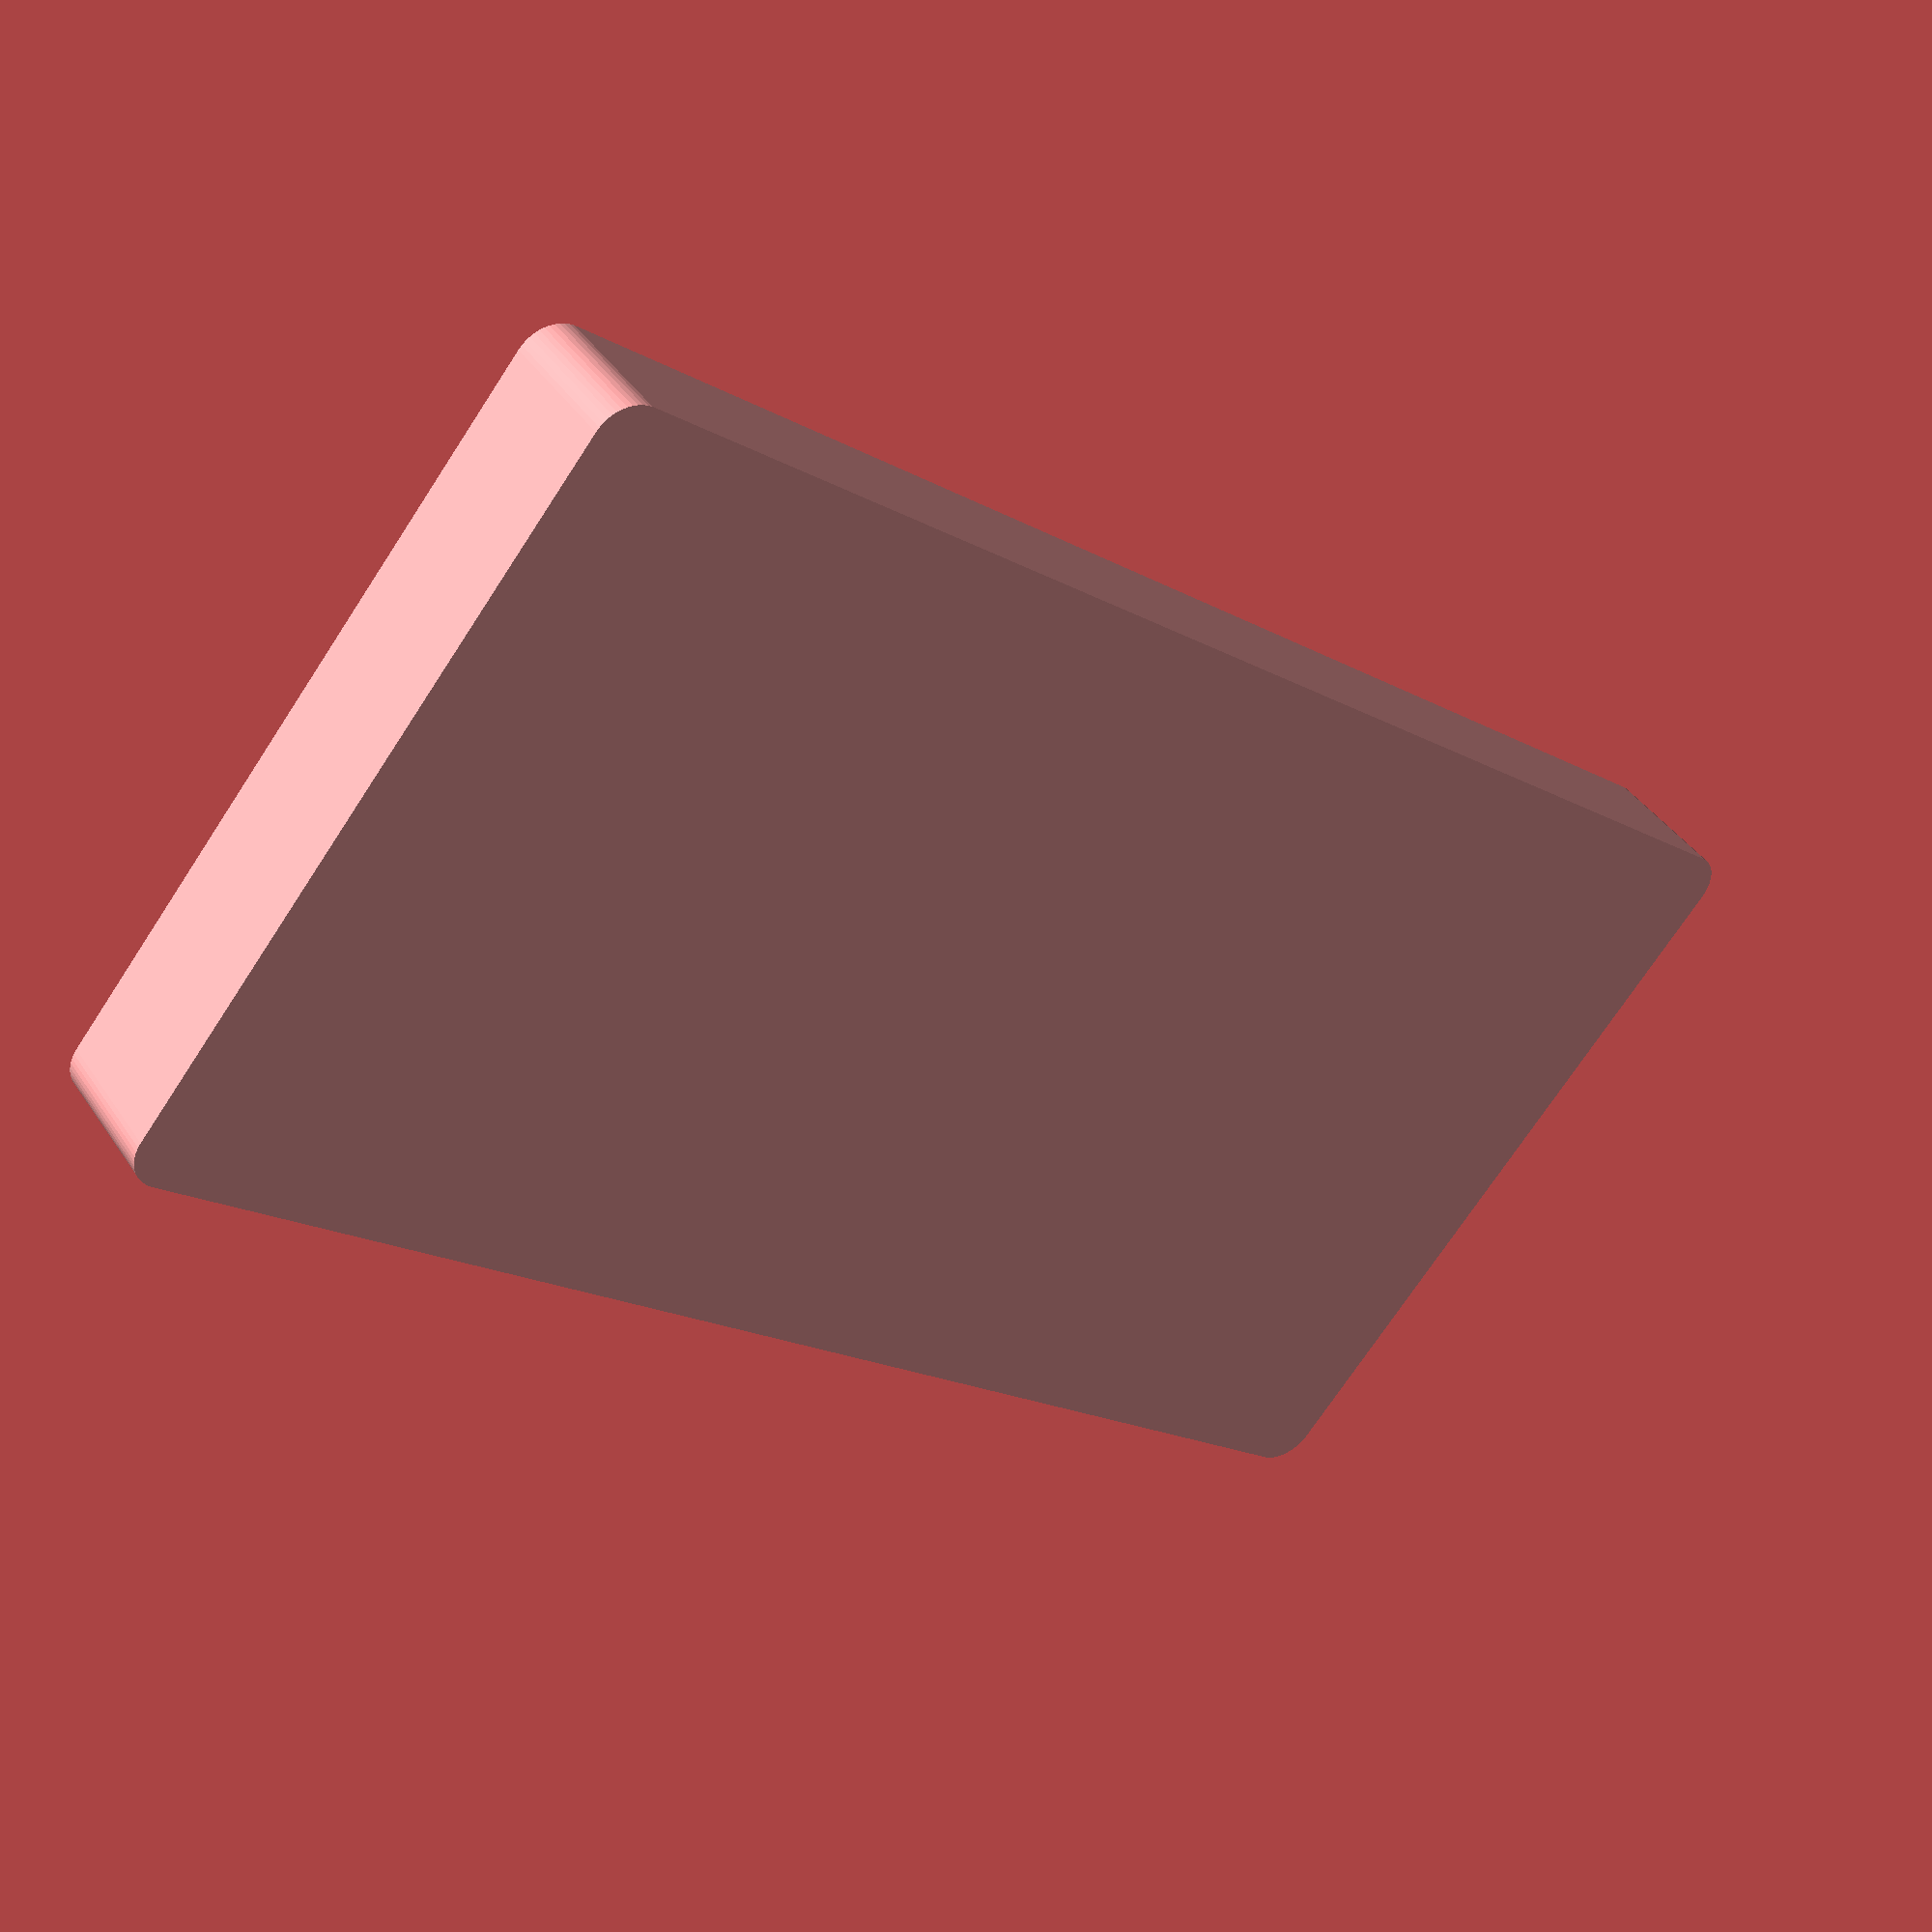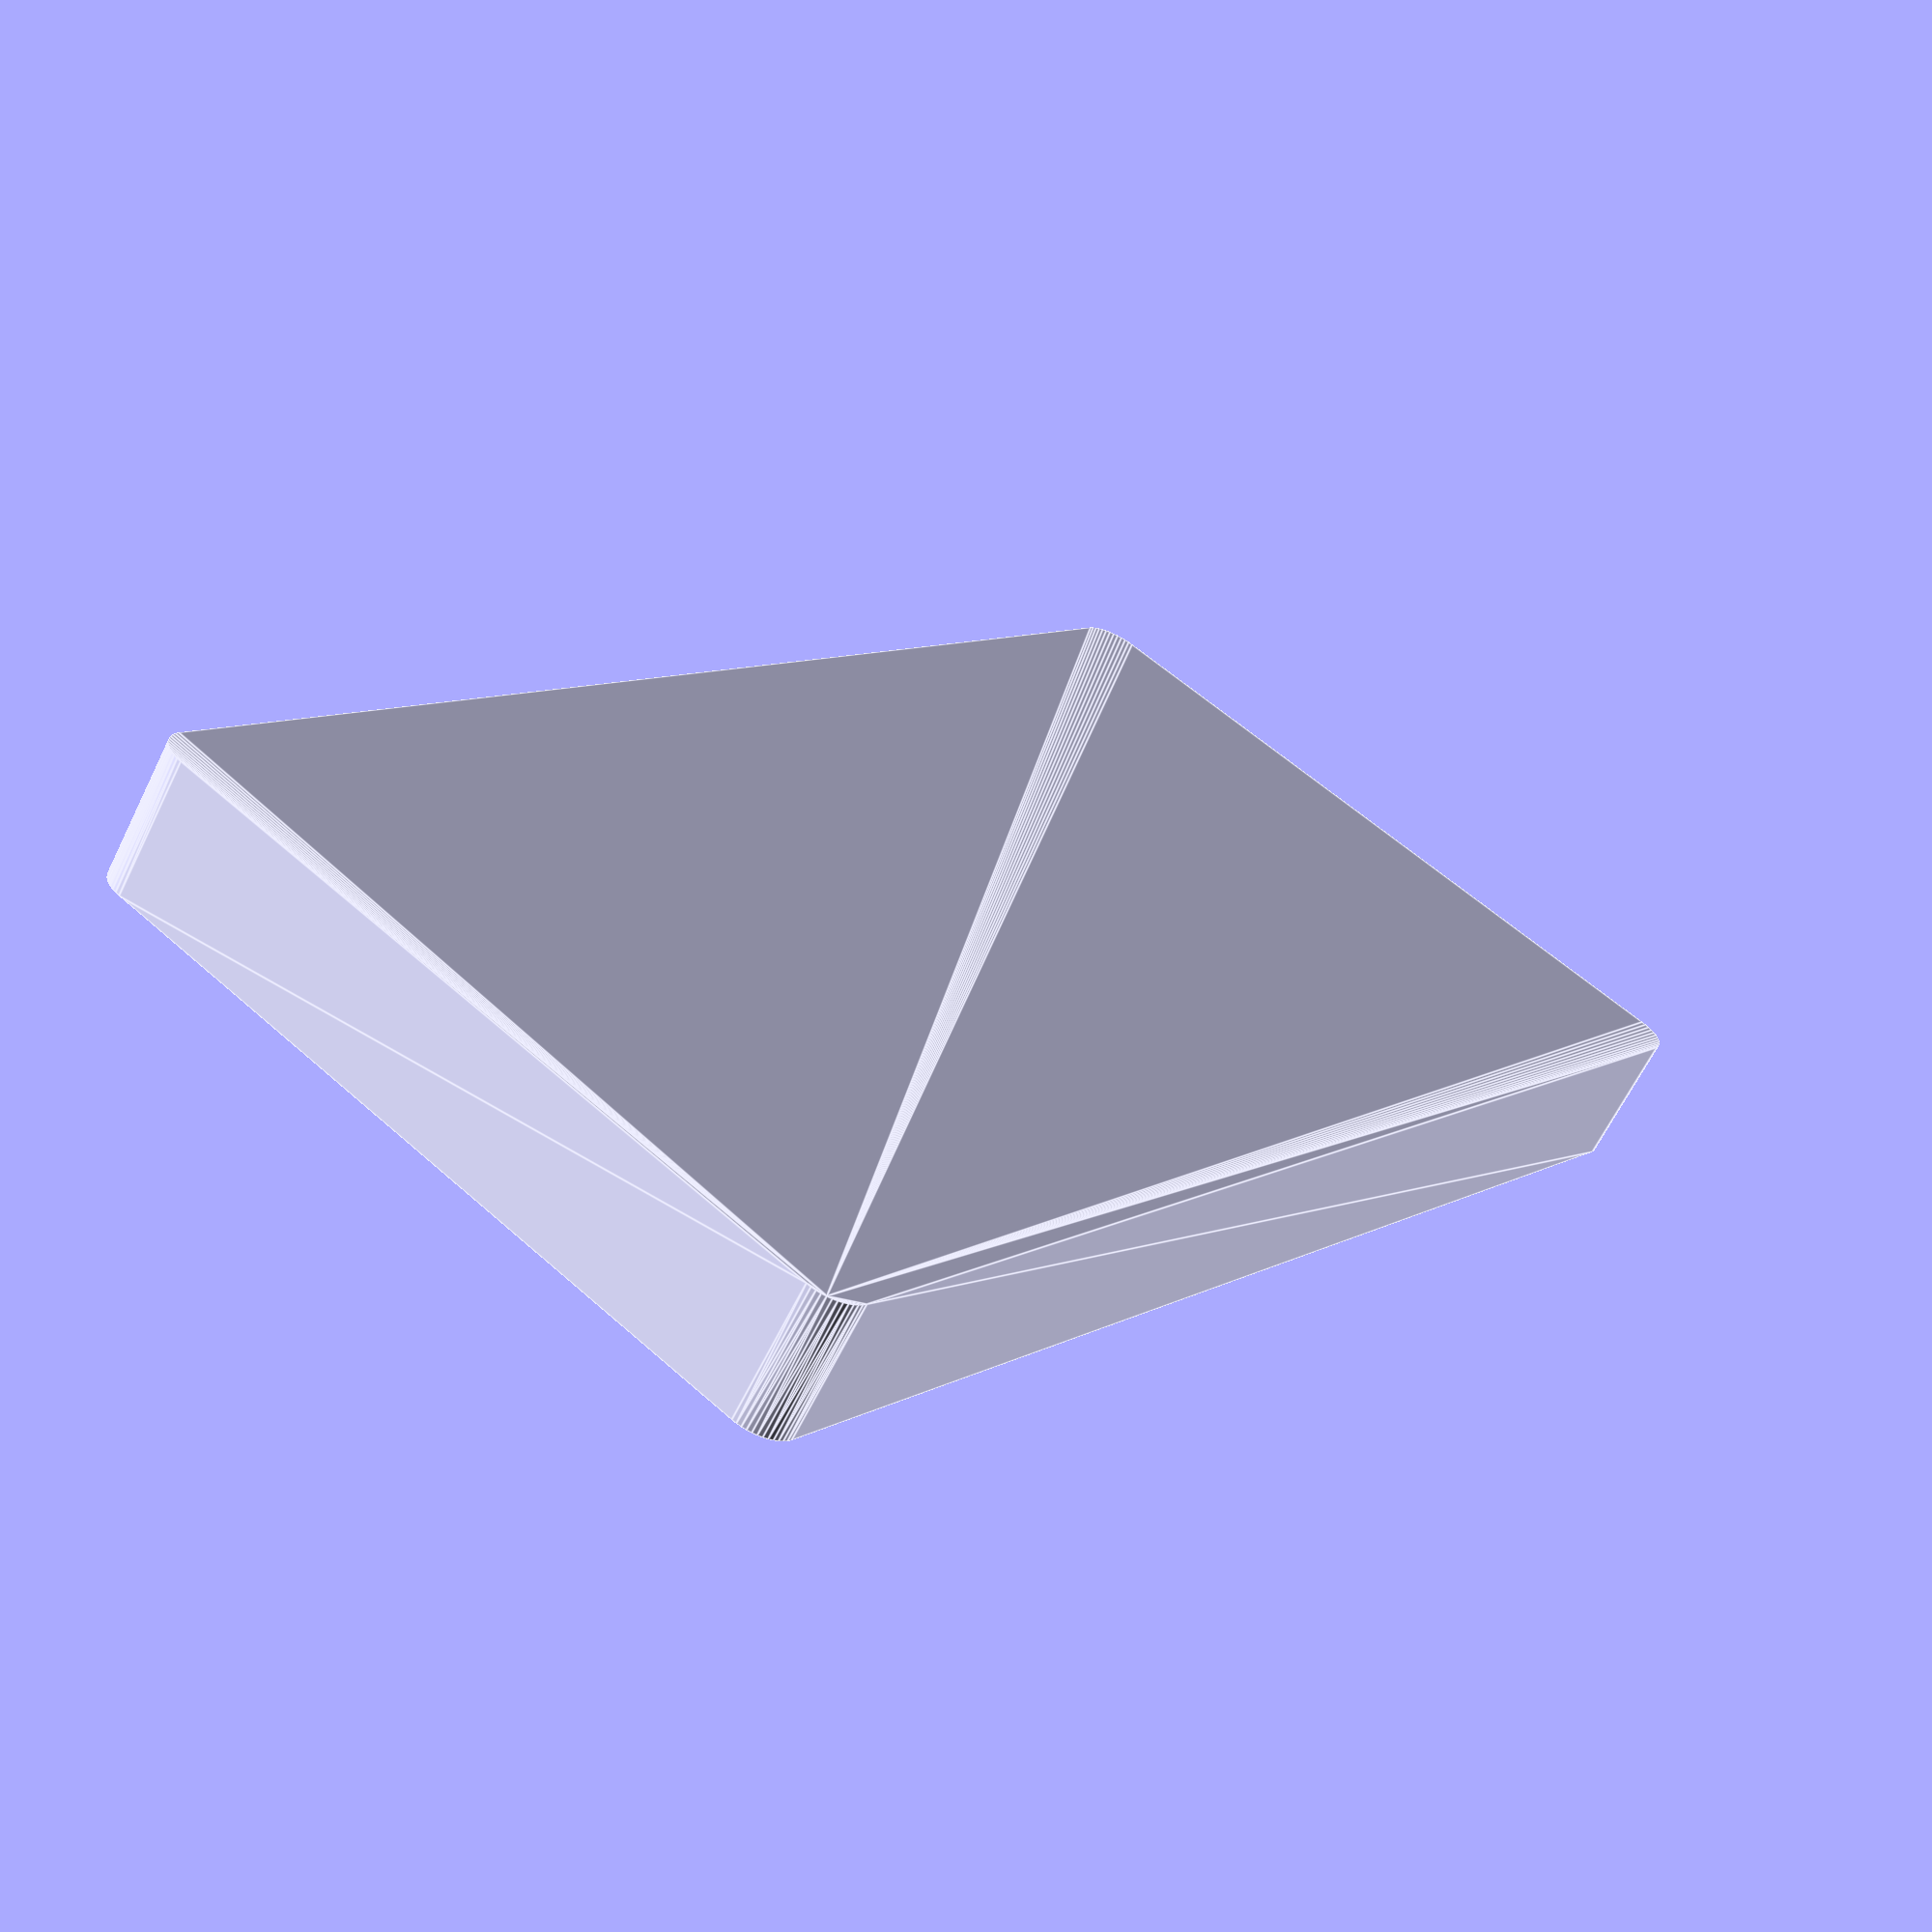
<openscad>
$fn = 50;


difference() {
	union() {
		hull() {
			translate(v = [-100.0000000000, 47.5000000000, 0]) {
				cylinder(h = 18, r = 5);
			}
			translate(v = [100.0000000000, 47.5000000000, 0]) {
				cylinder(h = 18, r = 5);
			}
			translate(v = [-100.0000000000, -47.5000000000, 0]) {
				cylinder(h = 18, r = 5);
			}
			translate(v = [100.0000000000, -47.5000000000, 0]) {
				cylinder(h = 18, r = 5);
			}
		}
	}
	union() {
		translate(v = [0, 0, 2]) {
			hull() {
				translate(v = [-100.0000000000, 47.5000000000, 0]) {
					cylinder(h = 16, r = 4);
				}
				translate(v = [100.0000000000, 47.5000000000, 0]) {
					cylinder(h = 16, r = 4);
				}
				translate(v = [-100.0000000000, -47.5000000000, 0]) {
					cylinder(h = 16, r = 4);
				}
				translate(v = [100.0000000000, -47.5000000000, 0]) {
					cylinder(h = 16, r = 4);
				}
			}
		}
	}
}
</openscad>
<views>
elev=139.0 azim=320.4 roll=30.8 proj=p view=solid
elev=244.6 azim=234.4 roll=26.2 proj=p view=edges
</views>
